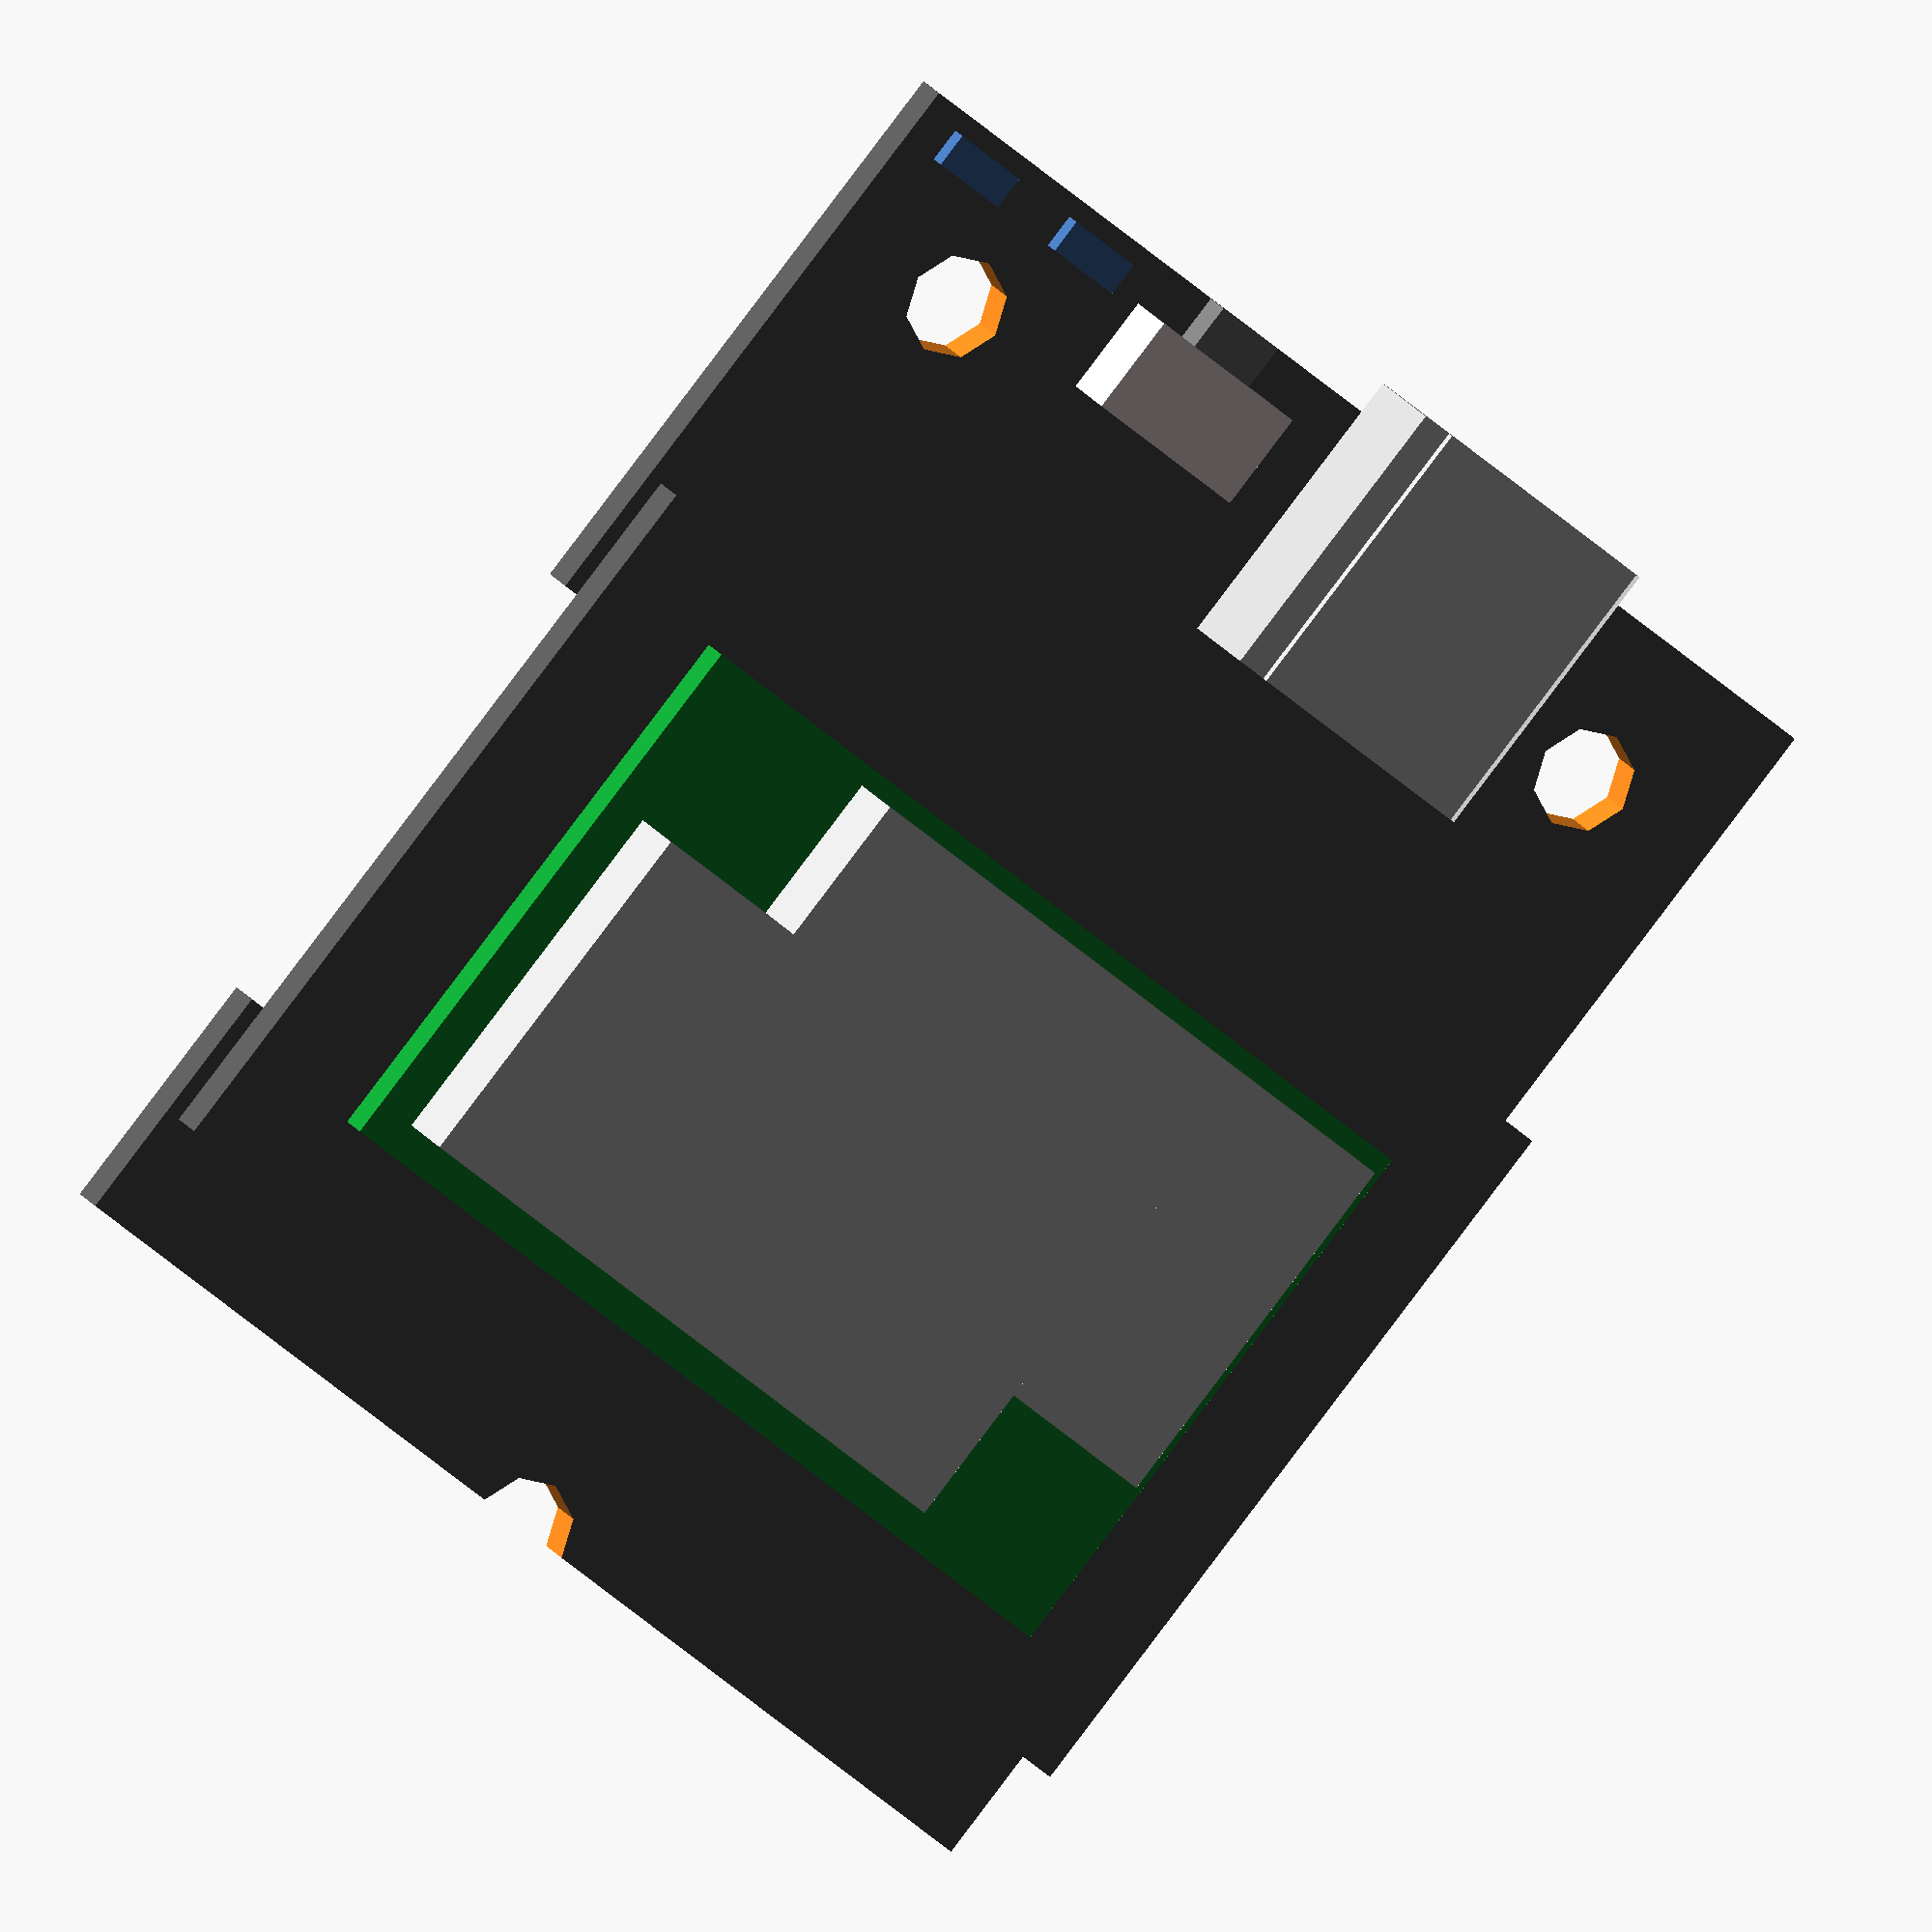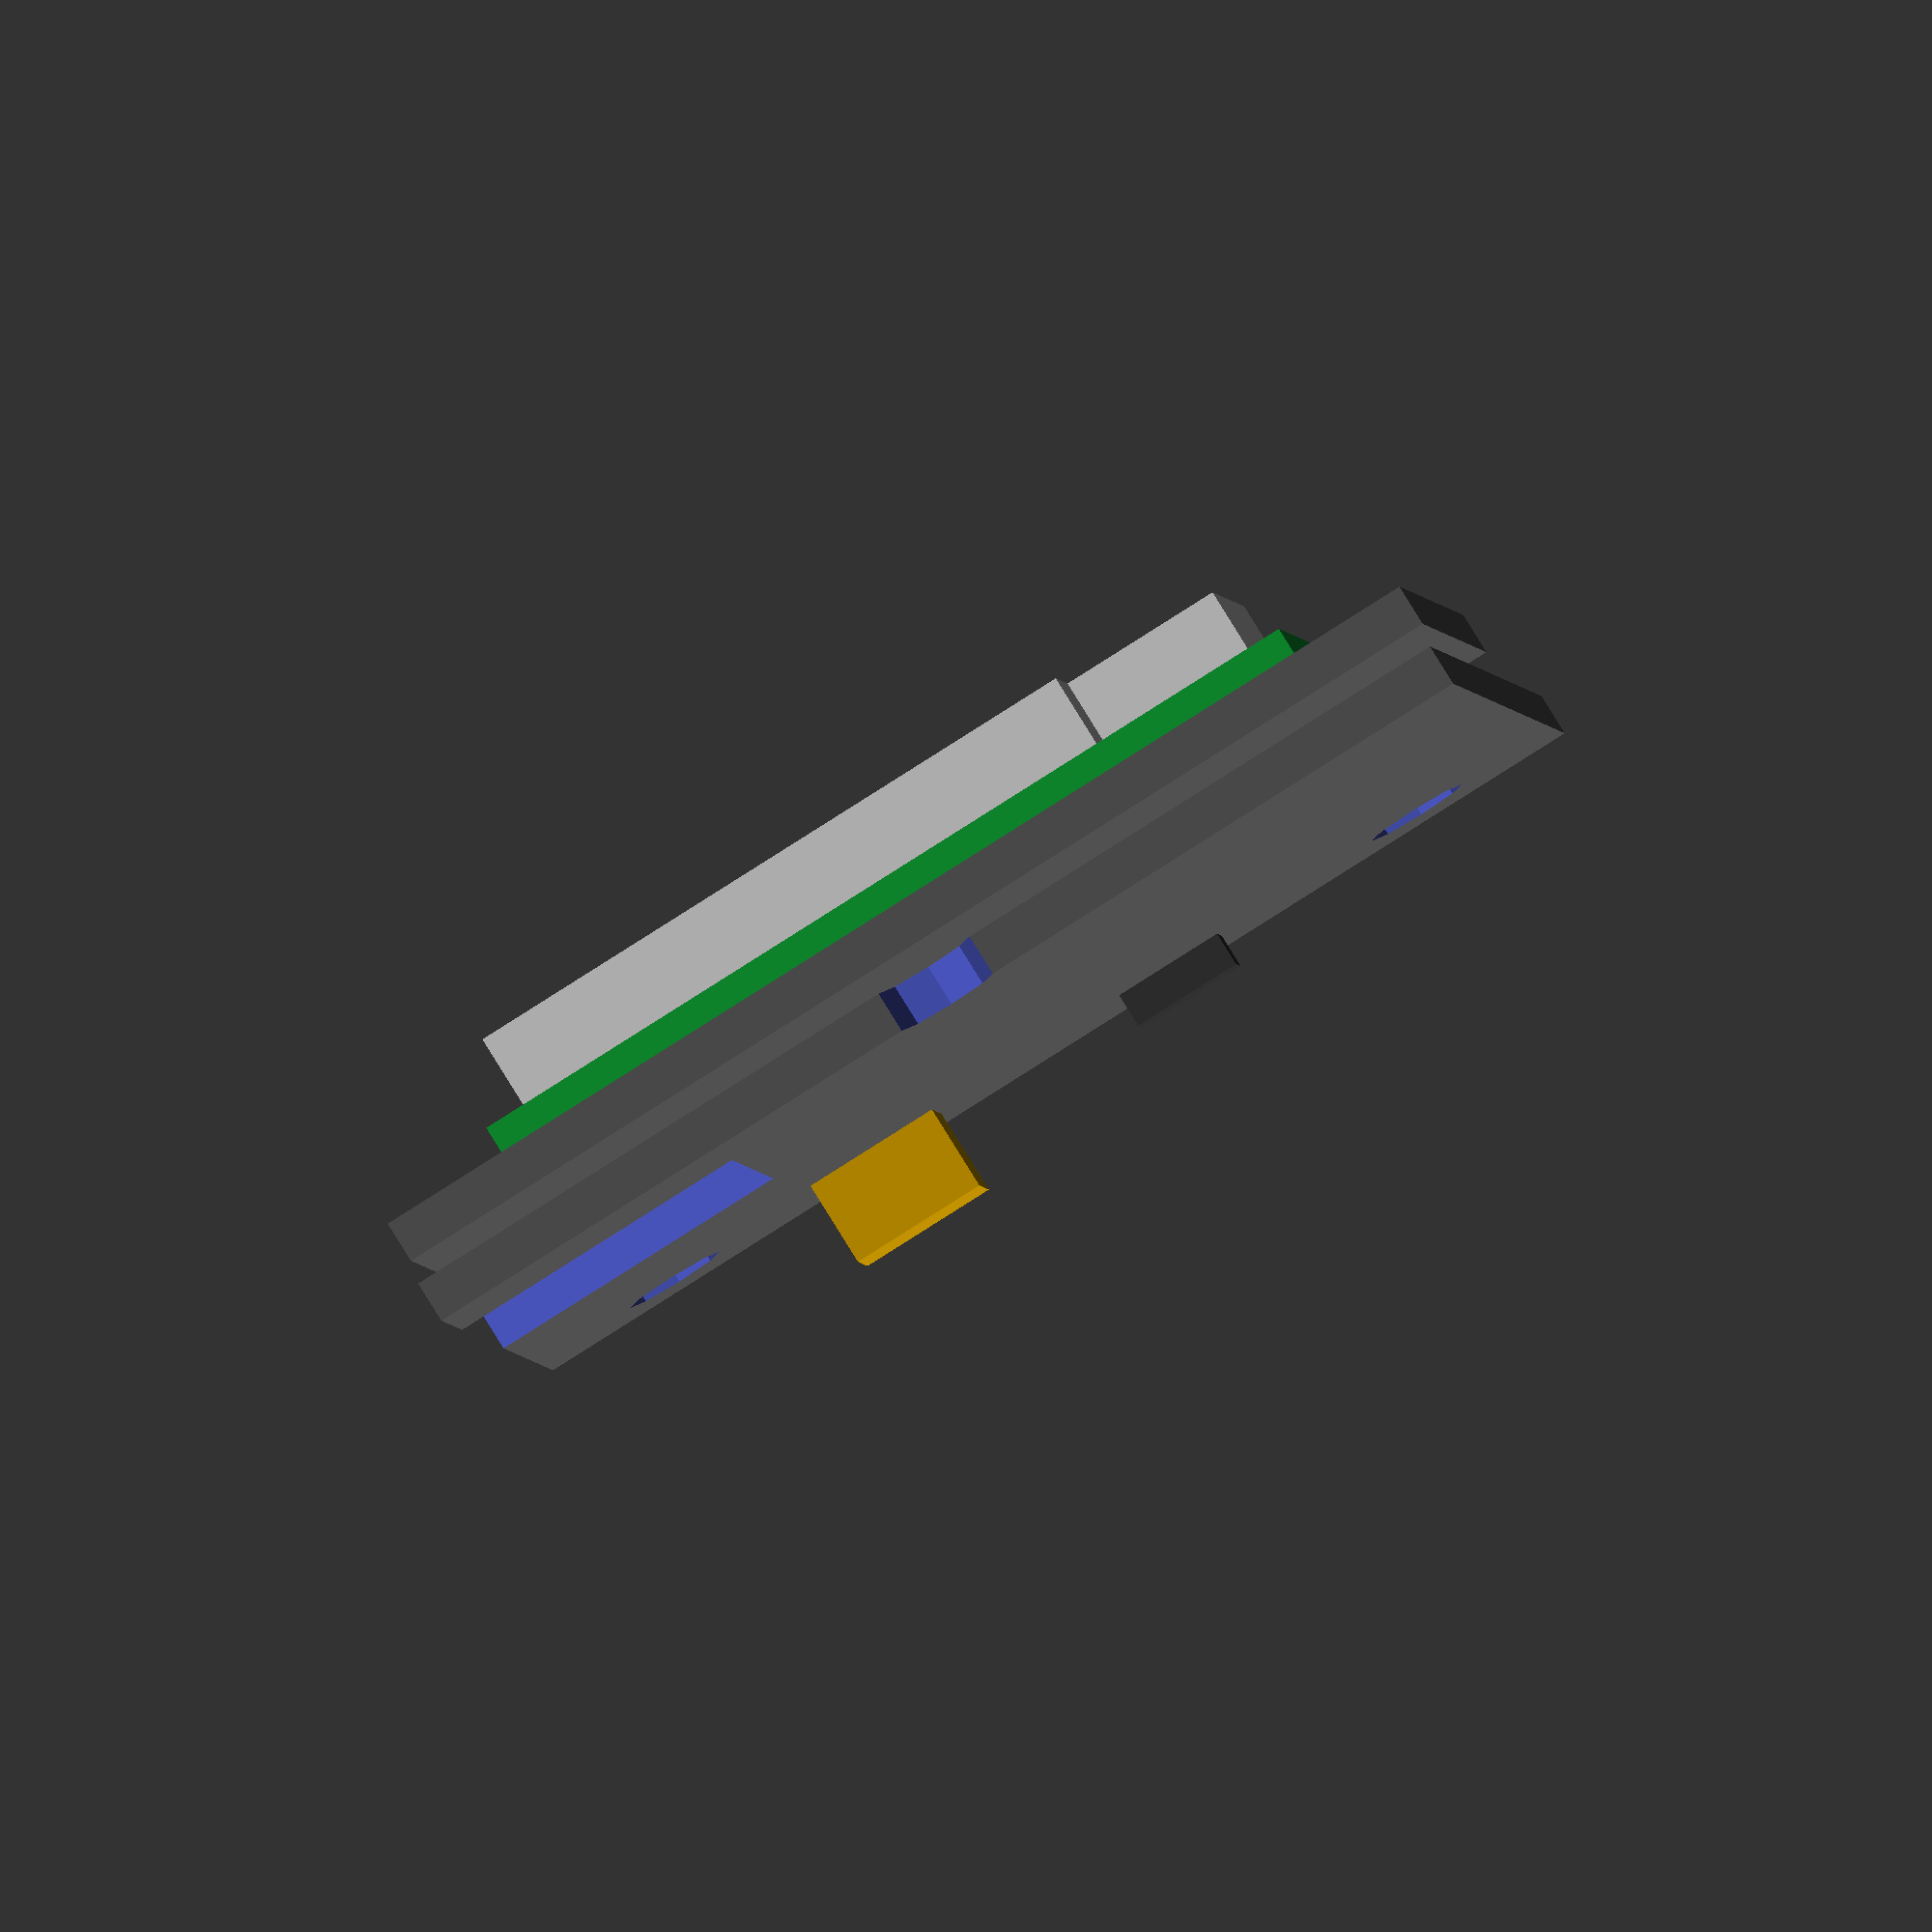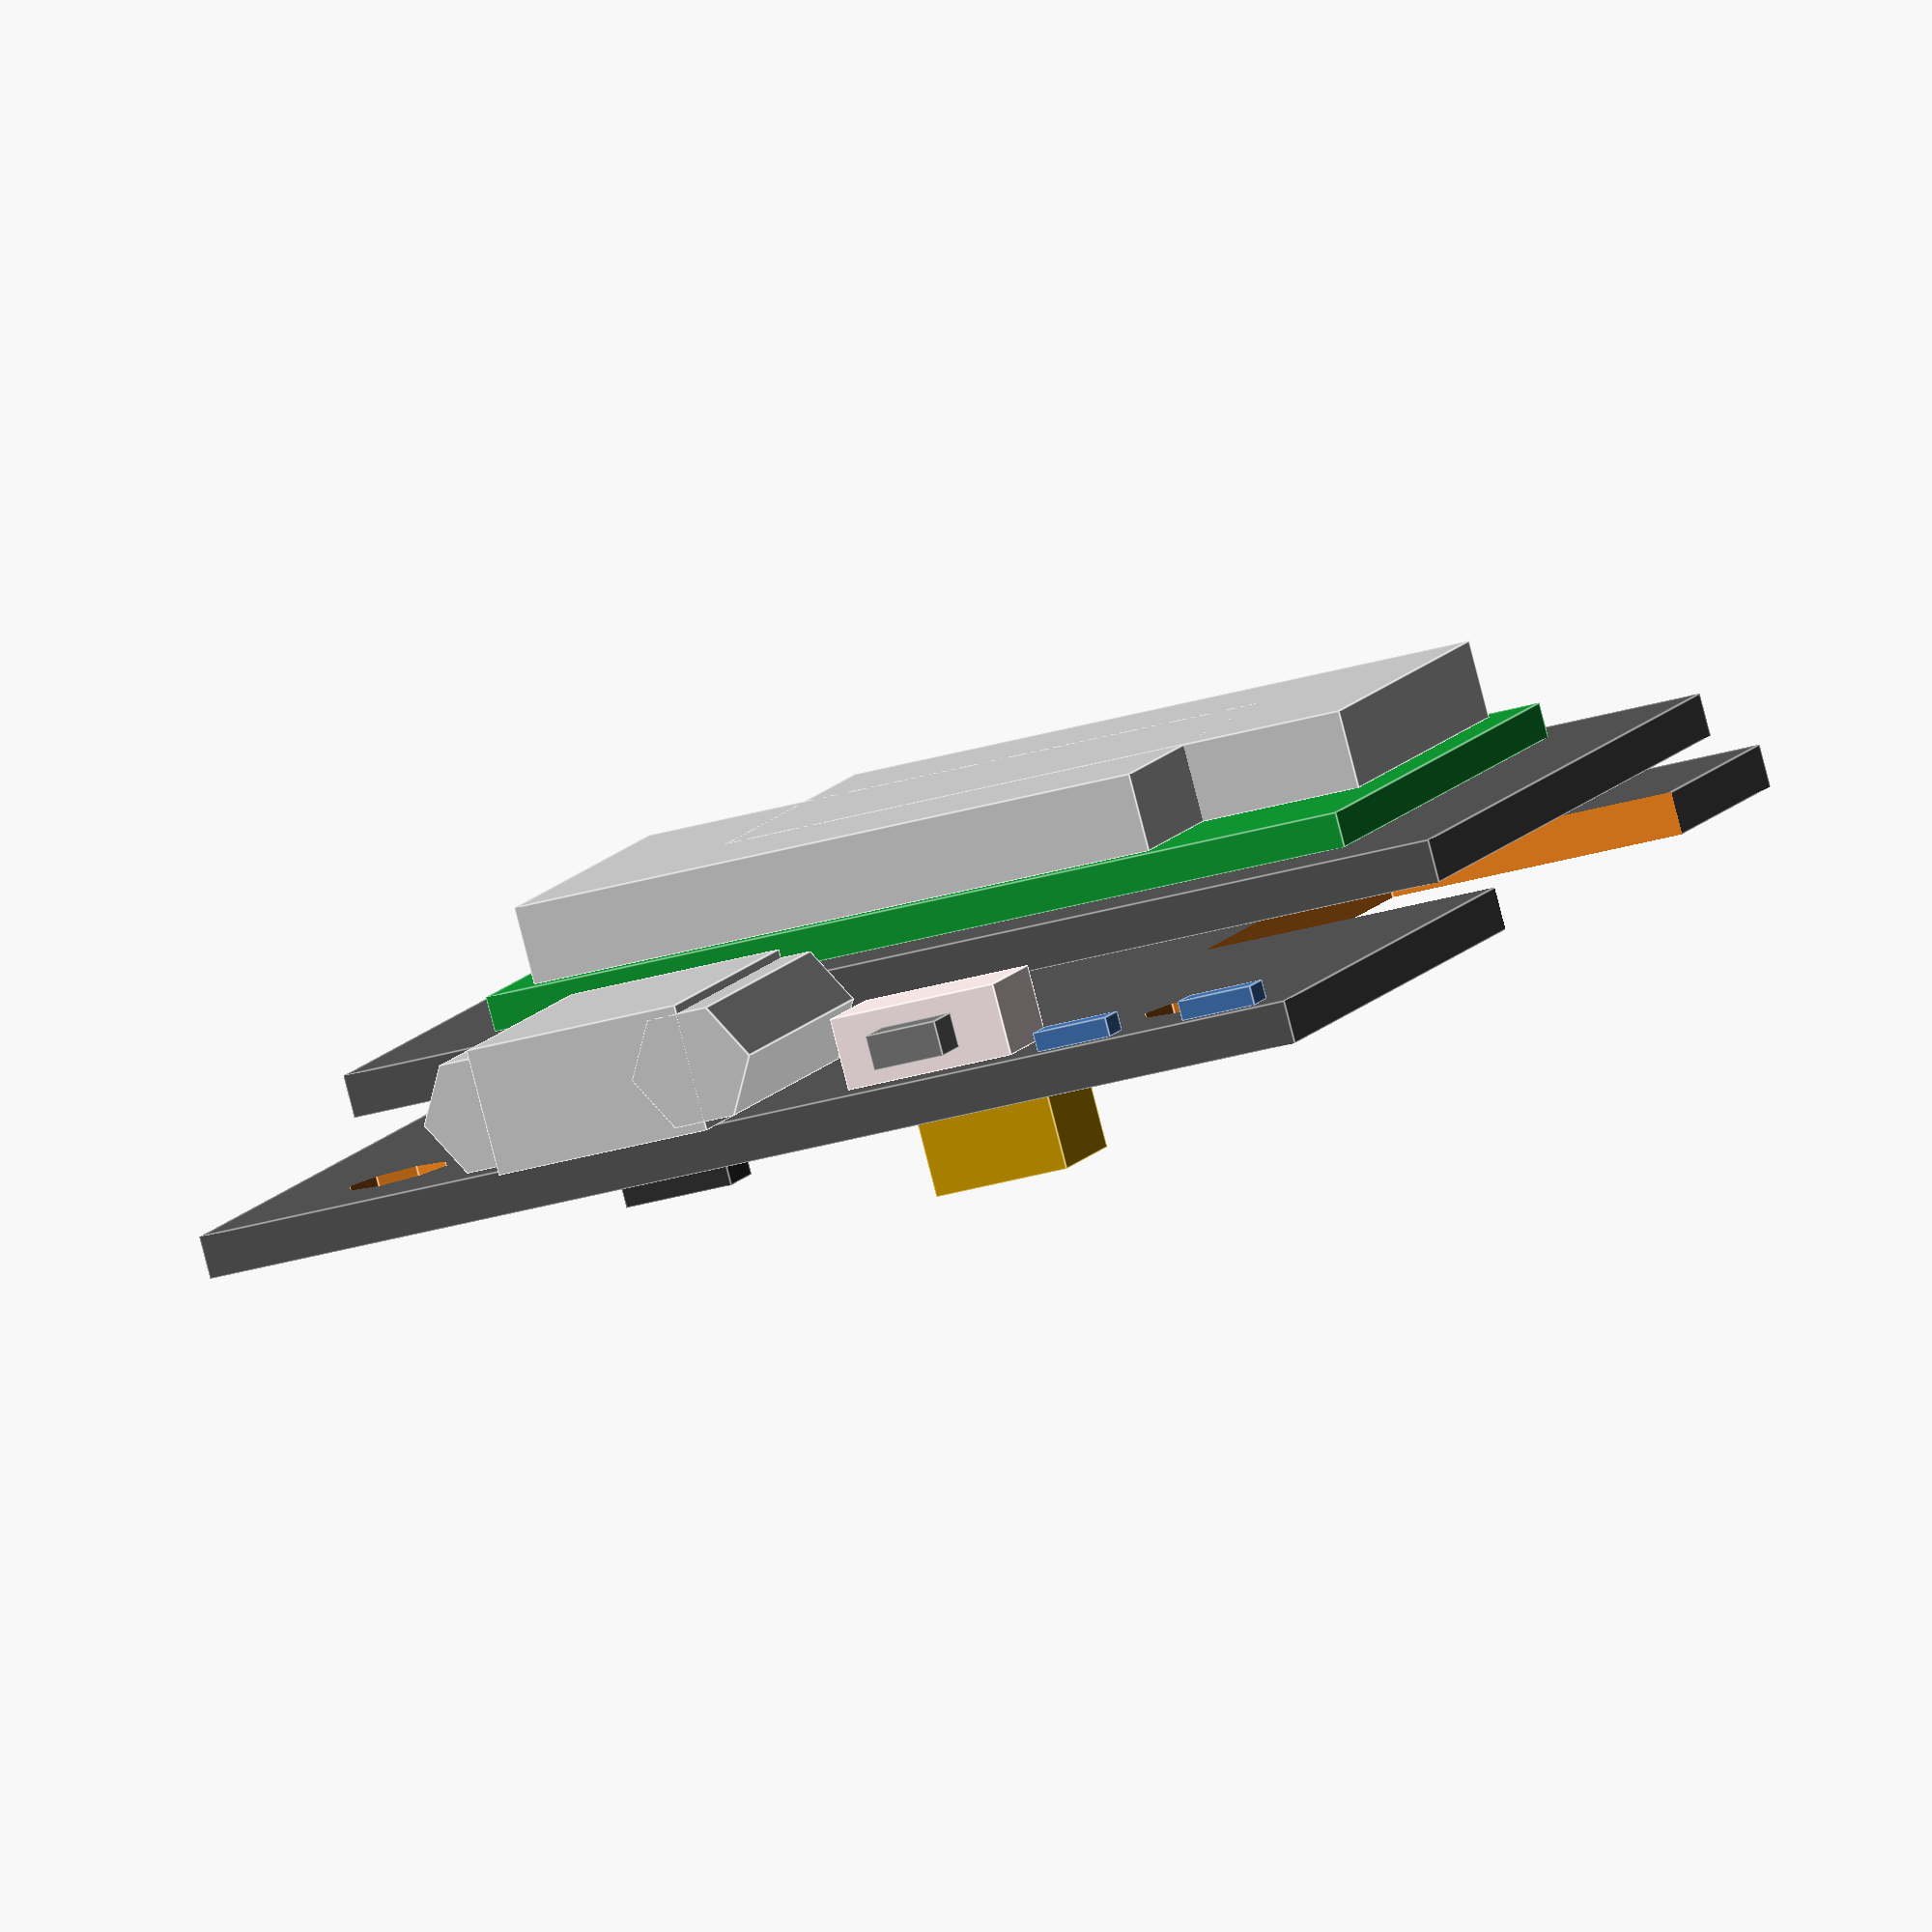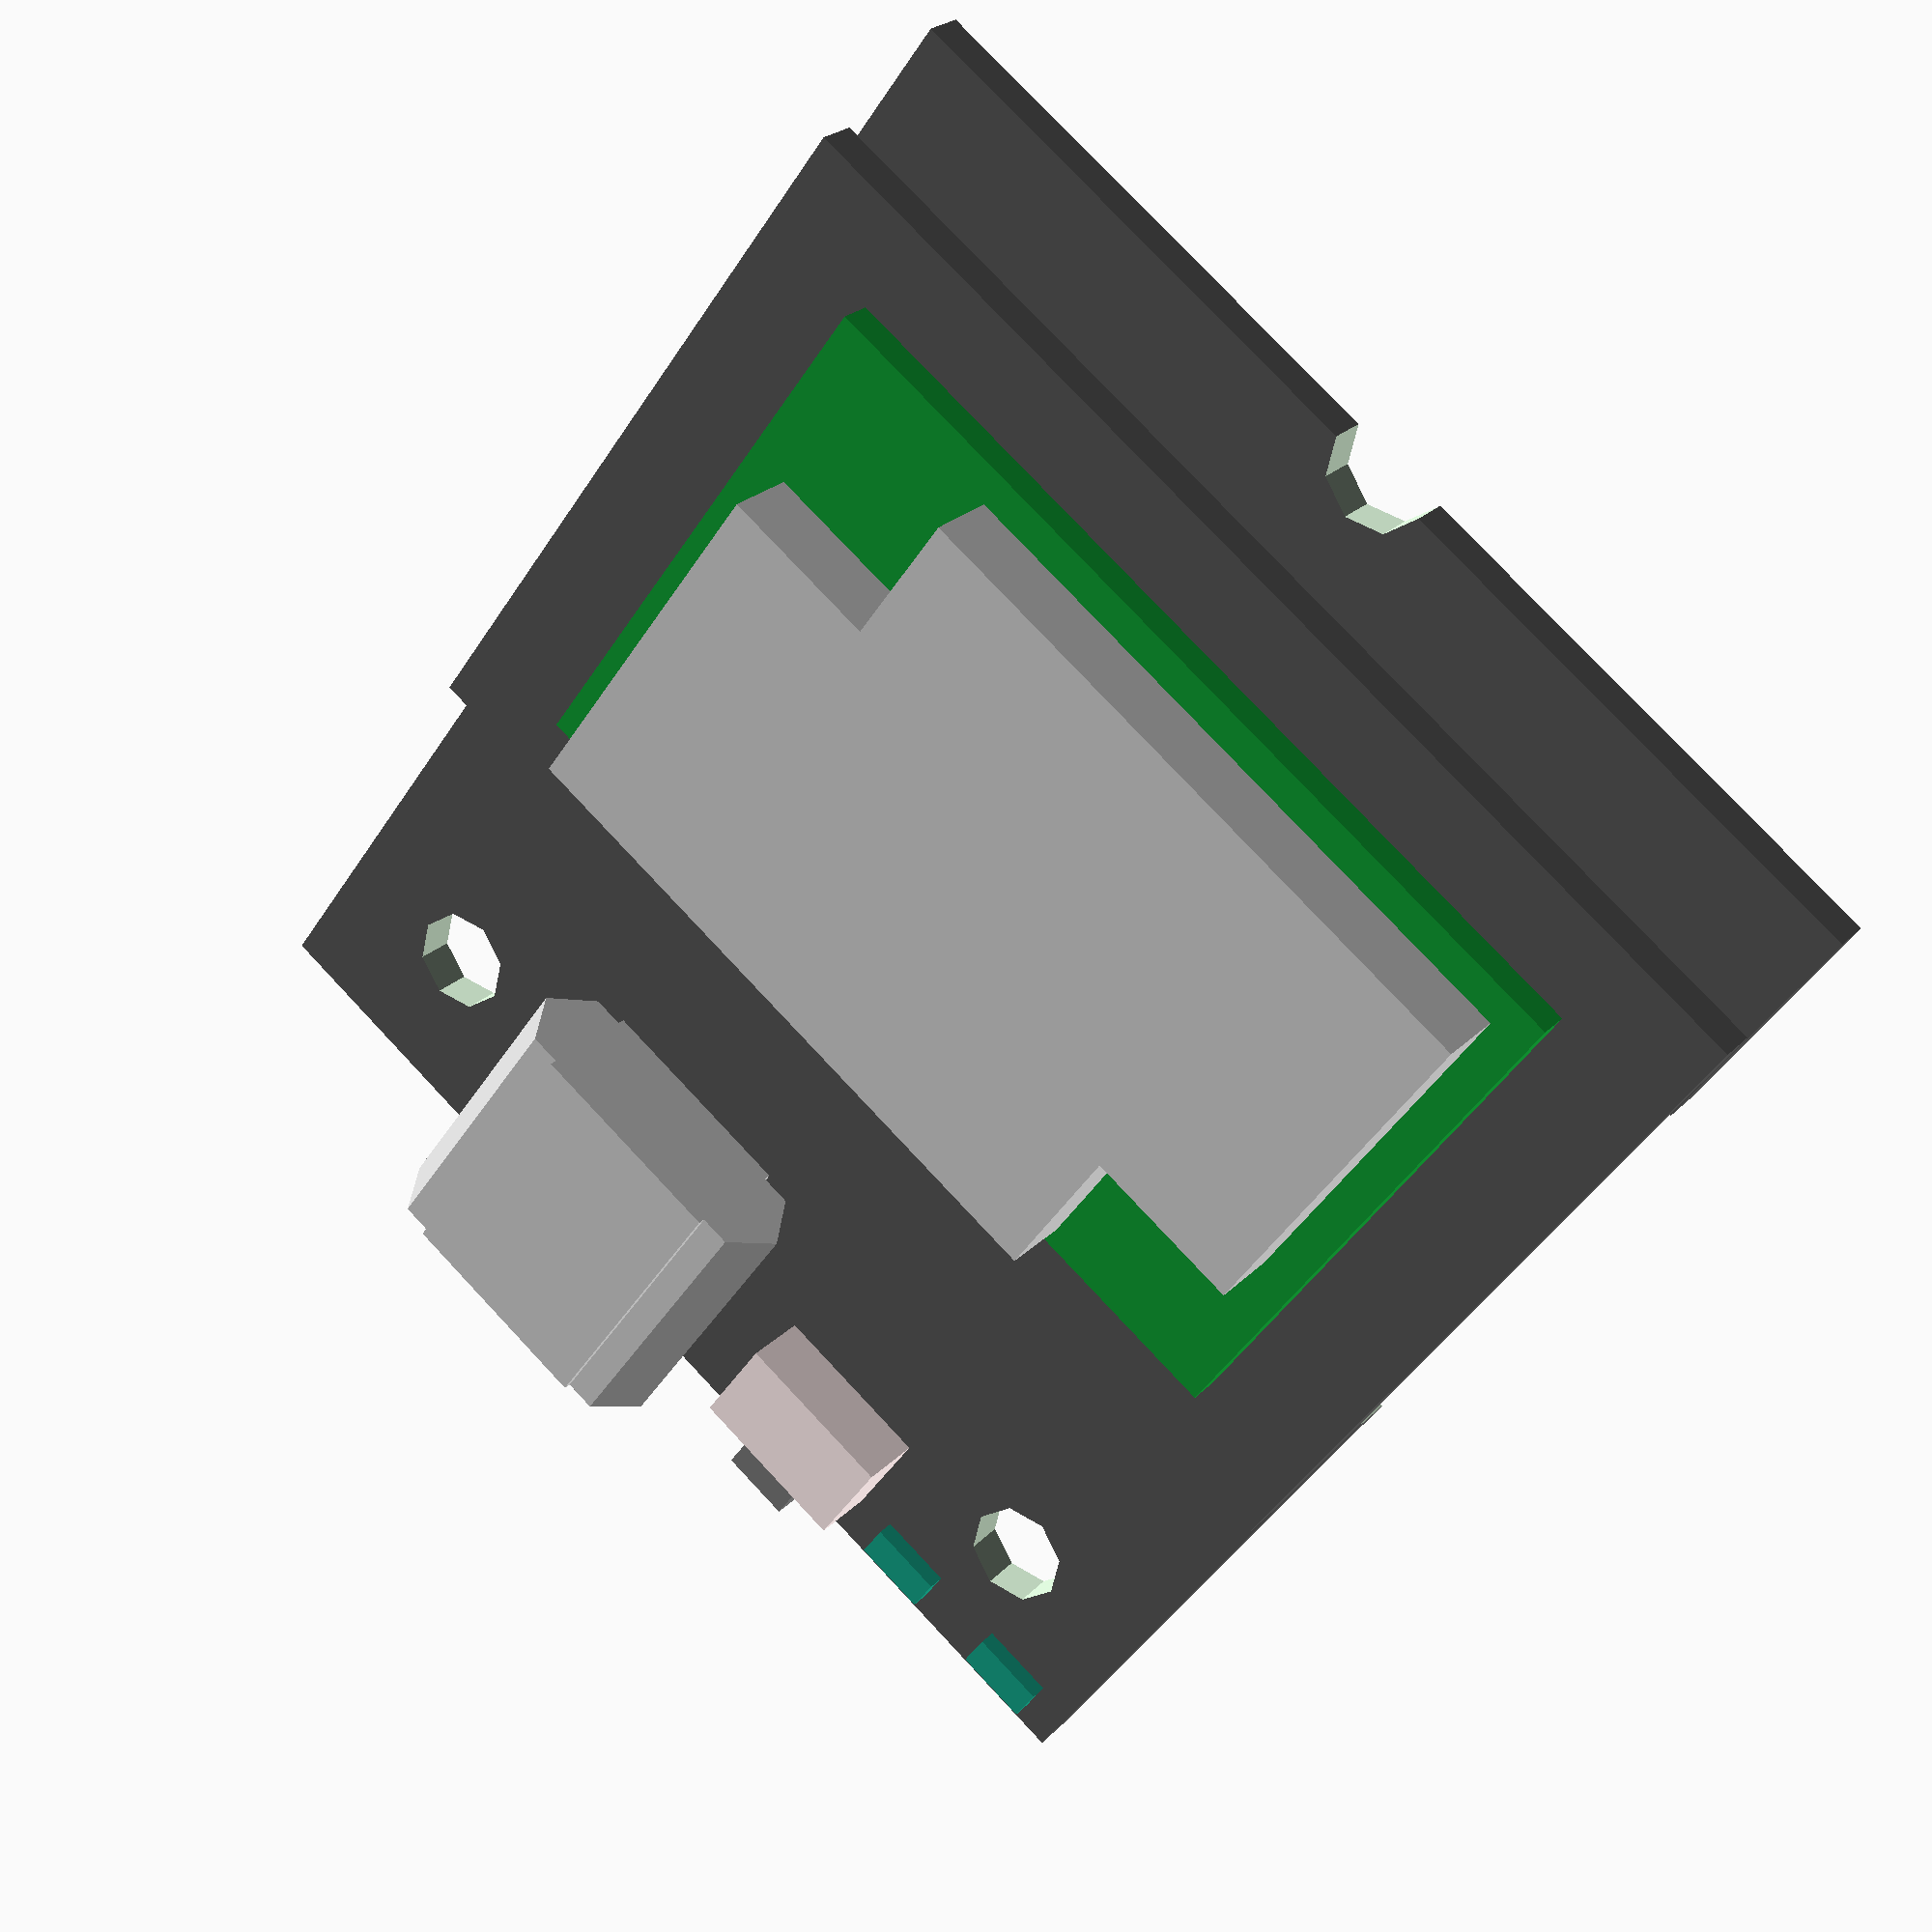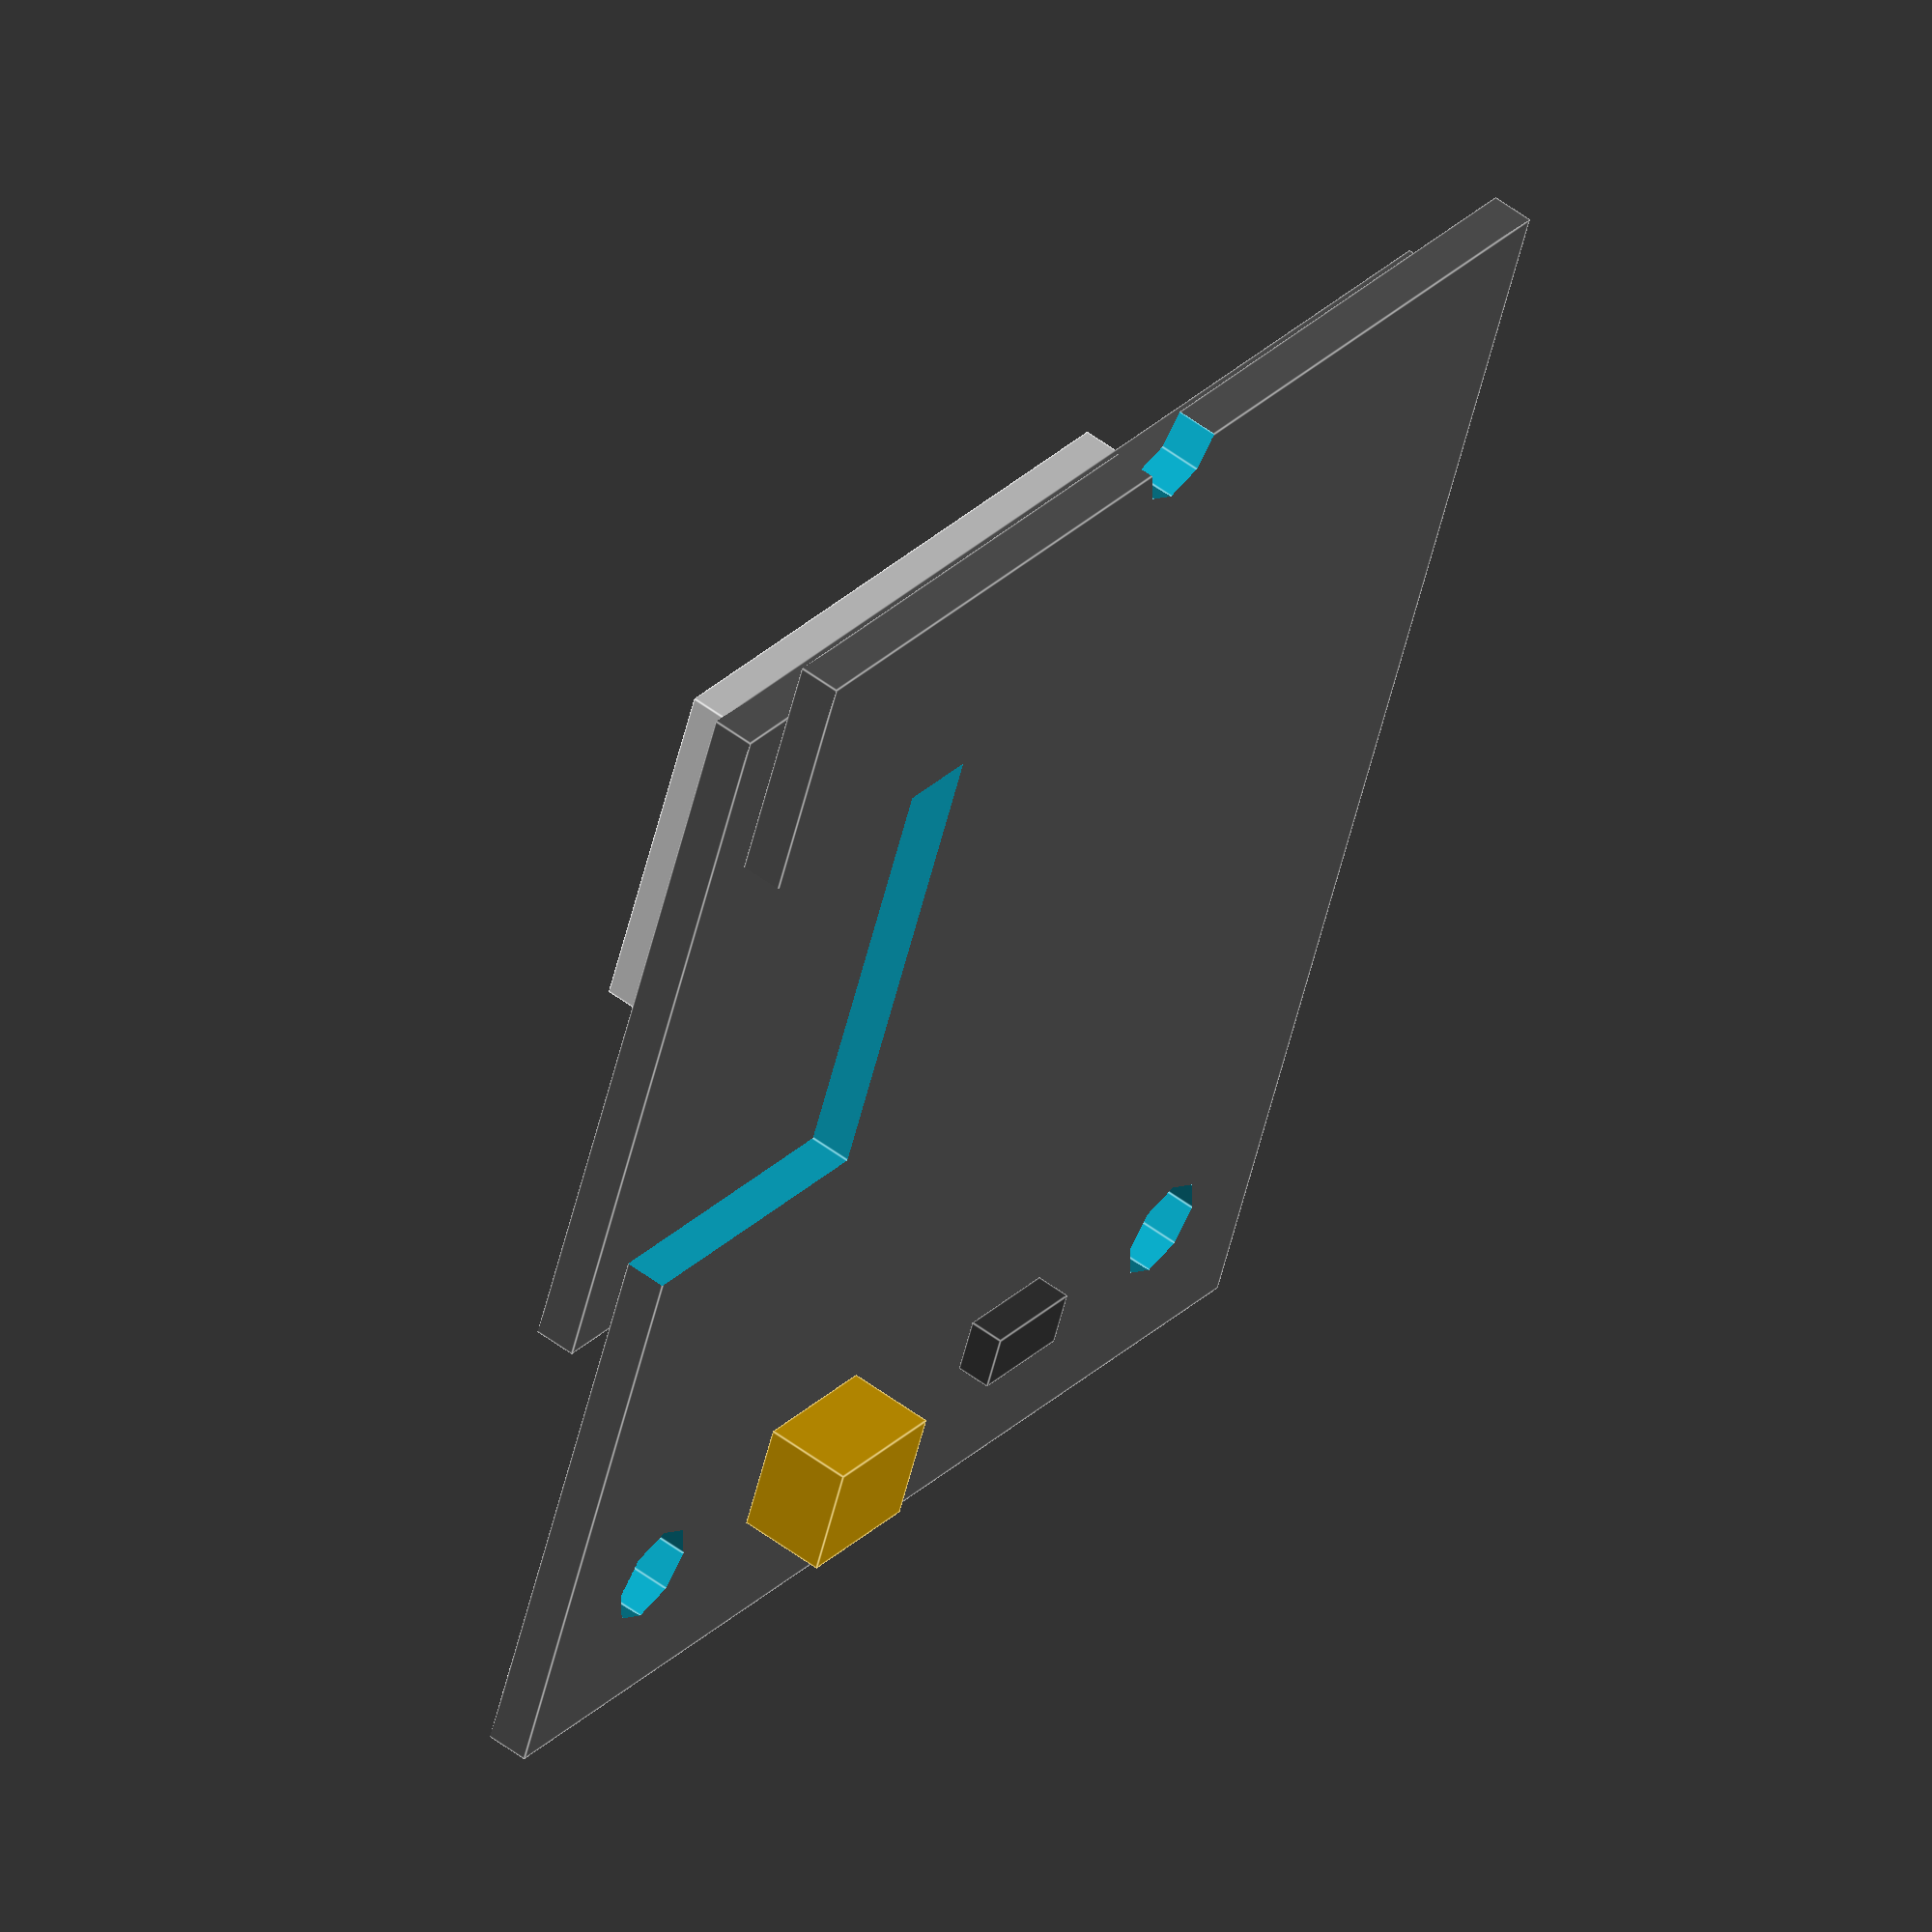
<openscad>
module rak19003_mounting_holes(diameter=2.70, h=5, includePartial=true) {
	positions = [
		[4.00, 4.00],
		[4.00, 26.00],
		/* [35.00, 15.00], */
	];
	for (position = positions) {
		translate(position) {
			cylinder(d=diameter, h=h);
		}
	}
	if (includePartial) {
		translate([35, 15]) {
			cylinder(d=diameter, h=h);
		}
	}
}

module rak19003_board() {
	thickness = 1.1;
	e = 0.1;
	difference() {
		color("#555555")
			cube([35, 30, thickness]); // TODO: verify board thickness
		
		translate([15.5, 0-e, -1*e])
		cube([28.5-15.5, 8+e, thickness+(2*e)]);
		translate([0,0,-0.1]) rak19003_mounting_holes($fn=8);
	}


	translate([-0.9, 14, thickness]) usb_c_port();
	translate([0, 8, thickness]) reset_button();
	translate([0.5, 1, thickness]) led();
	translate([0.5, 5, thickness]) led();
	
	// various large components
	color("#CC9900")
		translate([3.5, 8.25, -2.25])
		cube([3, 3.6, 2.25]);
	color("#333333")
		translate([3.9, 17.3, -0.9])
		cube([1.5, 2.9, 0.9]);
		
	translate([12, 0, thickness + 0.8]) rak_core_board();
}

module rak_core_board() {
	color("#555555")
		cube([20, 30, 1.1]);
	color("#119933")
	translate([2.5, (30-23.5)/2, 1.1])
		cube([15, 23.5, 0.9]);
	color("#CCCCCC")
	translate([3, 8.6, 2])
		cube([9.9, 17, 2]);
	color("#CCCCCC")
	translate([7, 4.3, 2])
		cube([9.6, 17, 2]);
}

module usb_c_port() {
	color("#CCCCCC")
		usb_c();
		/* cube([7.7, 9.0, 3.25]); */
}

module usb_c(width=9, h=3.25, depth=7.7) {
	thickness=h;
	r=thickness/2;
	rotate([90, 0, 90]) {
		translate([r, r, 0])
			cylinder(r=r, h=depth);
		translate([width-r, r, 0])
		cylinder(r=r, h=depth);
		translate([r, 0, 0])
			cube([width-thickness, thickness, depth]);
	}
}



module reset_button() {
	majThickness = 1.85;
	btnThickness = 0.9;
	majWidth = 4.5;
	btnWidth = 1.9;
	btnProud = 1.2;
	color("#FFEEEE") // cream color in hex
		translate([btnProud, 0, 0])
		cube([2.6, majWidth, majThickness]);
	color("#777777")
		translate([0, (majWidth - btnWidth)/2, (majThickness - btnThickness)/2])
		cube([btnProud, btnWidth, btnThickness]);
}

module led() {
	cube([0.9, 2, 0.5]);
}

module rak19003_model() {
	rak19003_board();

}

rak19003_model();

</openscad>
<views>
elev=163.1 azim=310.2 roll=200.6 proj=o view=solid
elev=274.9 azim=275.4 roll=148.1 proj=o view=wireframe
elev=264.1 azim=110.6 roll=165.5 proj=o view=edges
elev=156.2 azim=126.4 roll=148.1 proj=p view=solid
elev=124.9 azim=68.9 roll=51.6 proj=o view=edges
</views>
